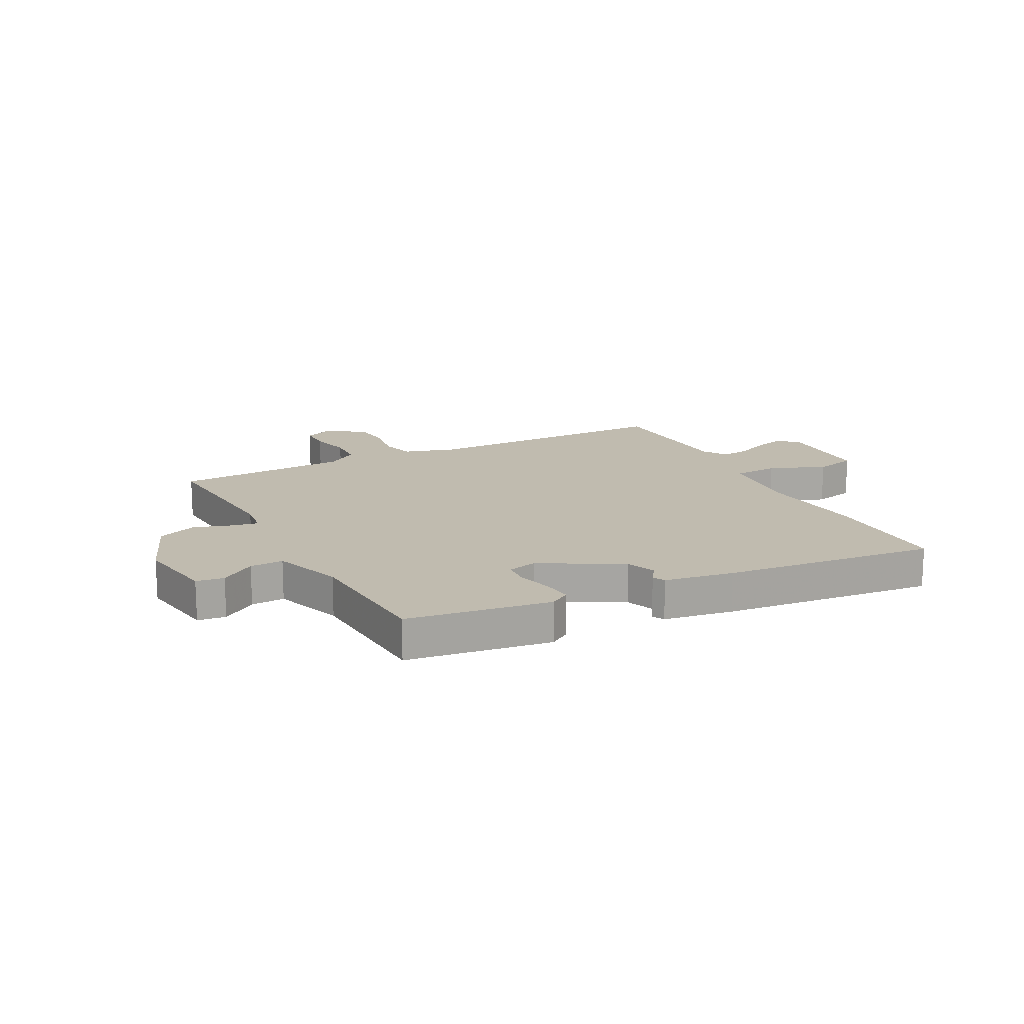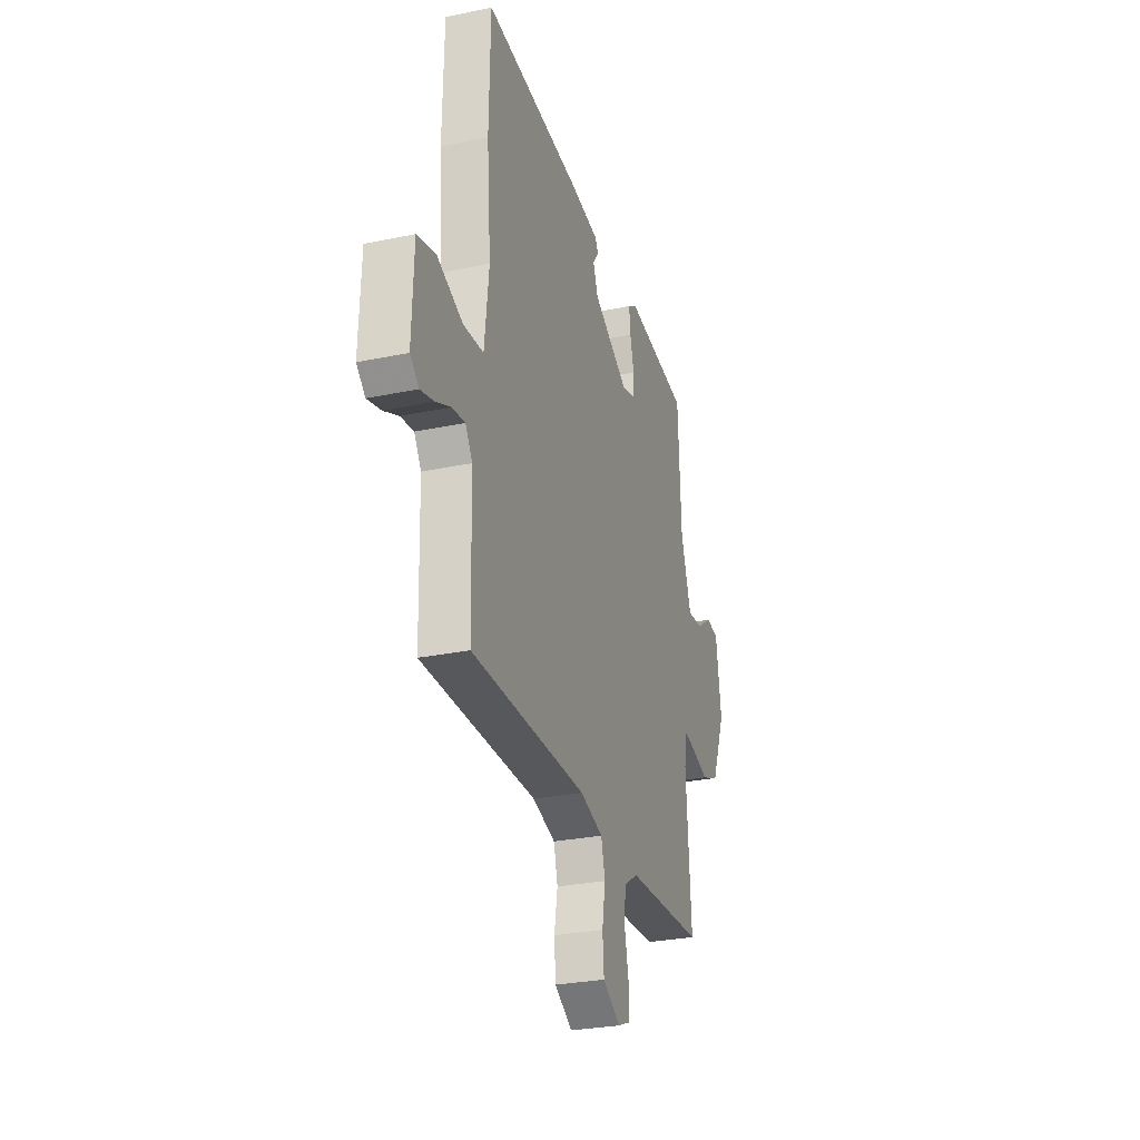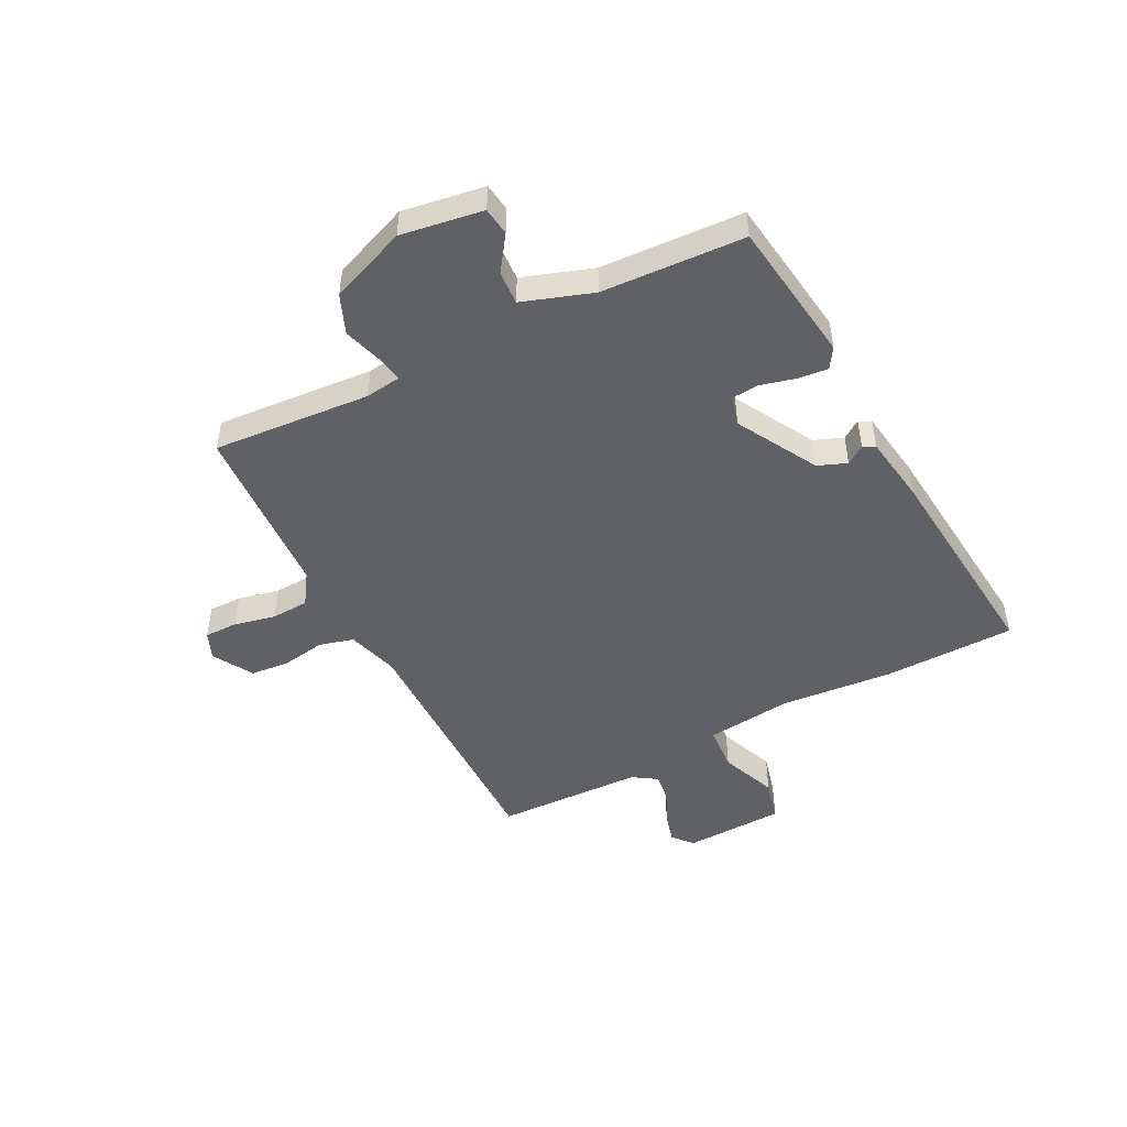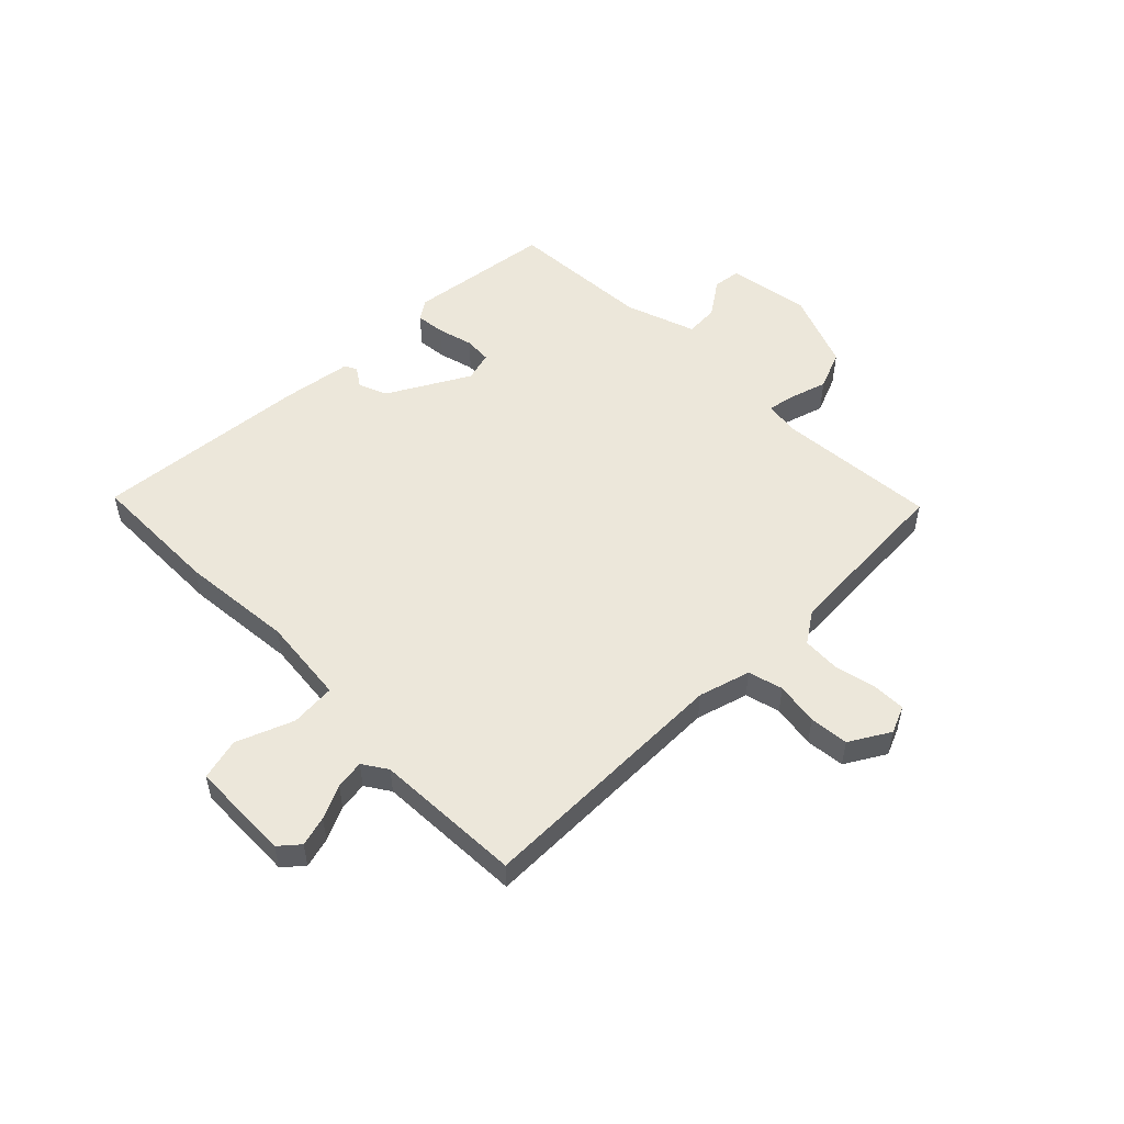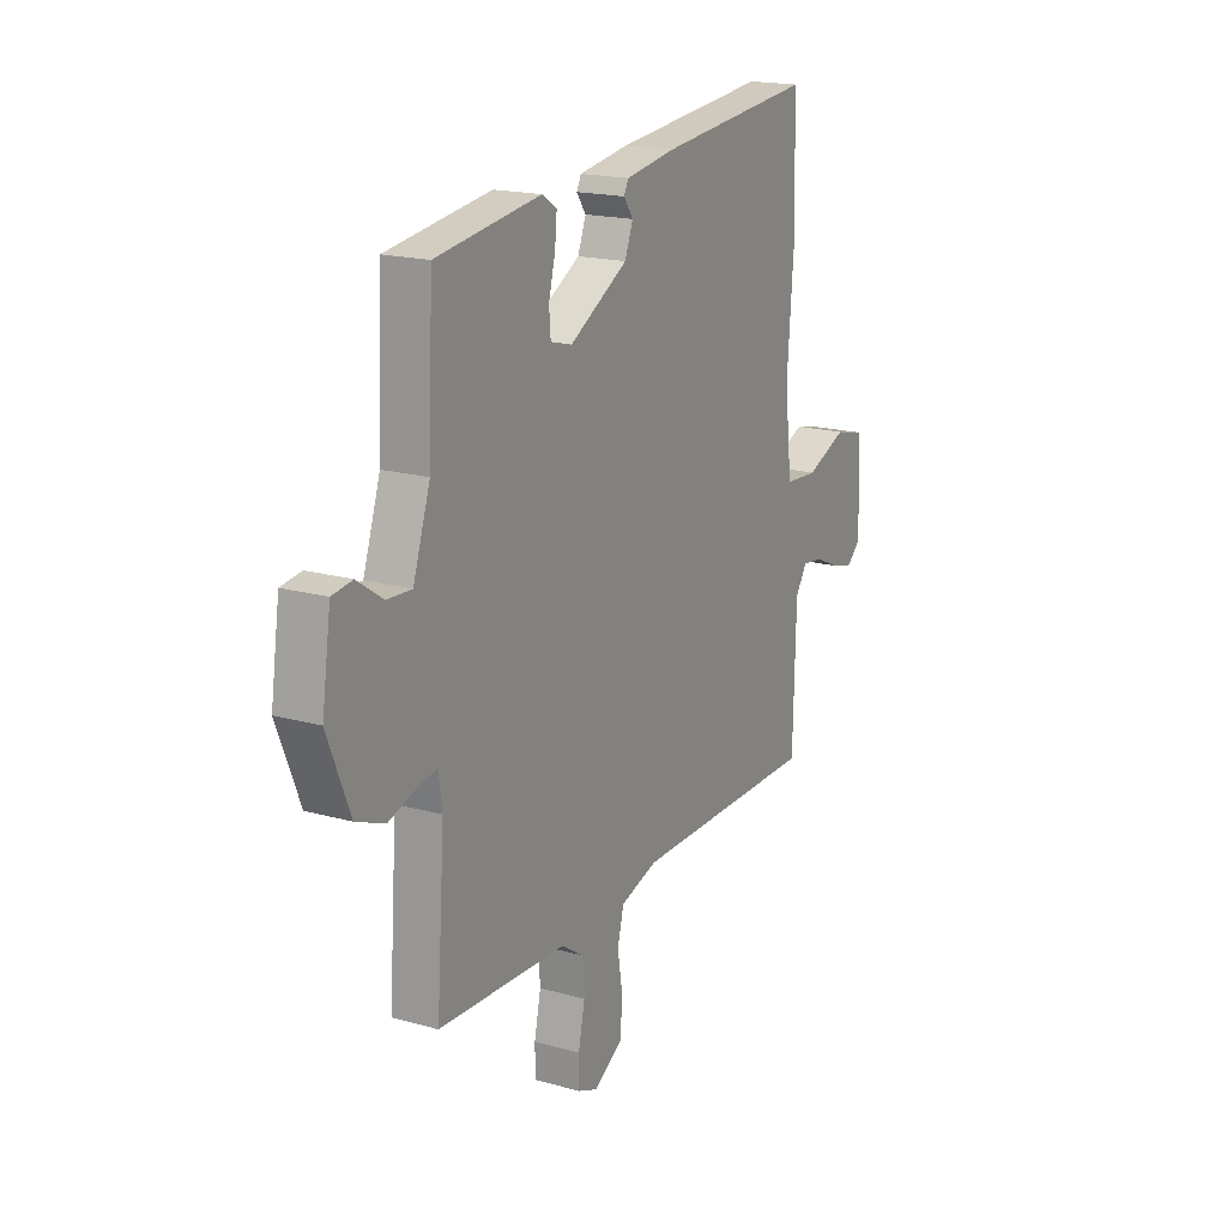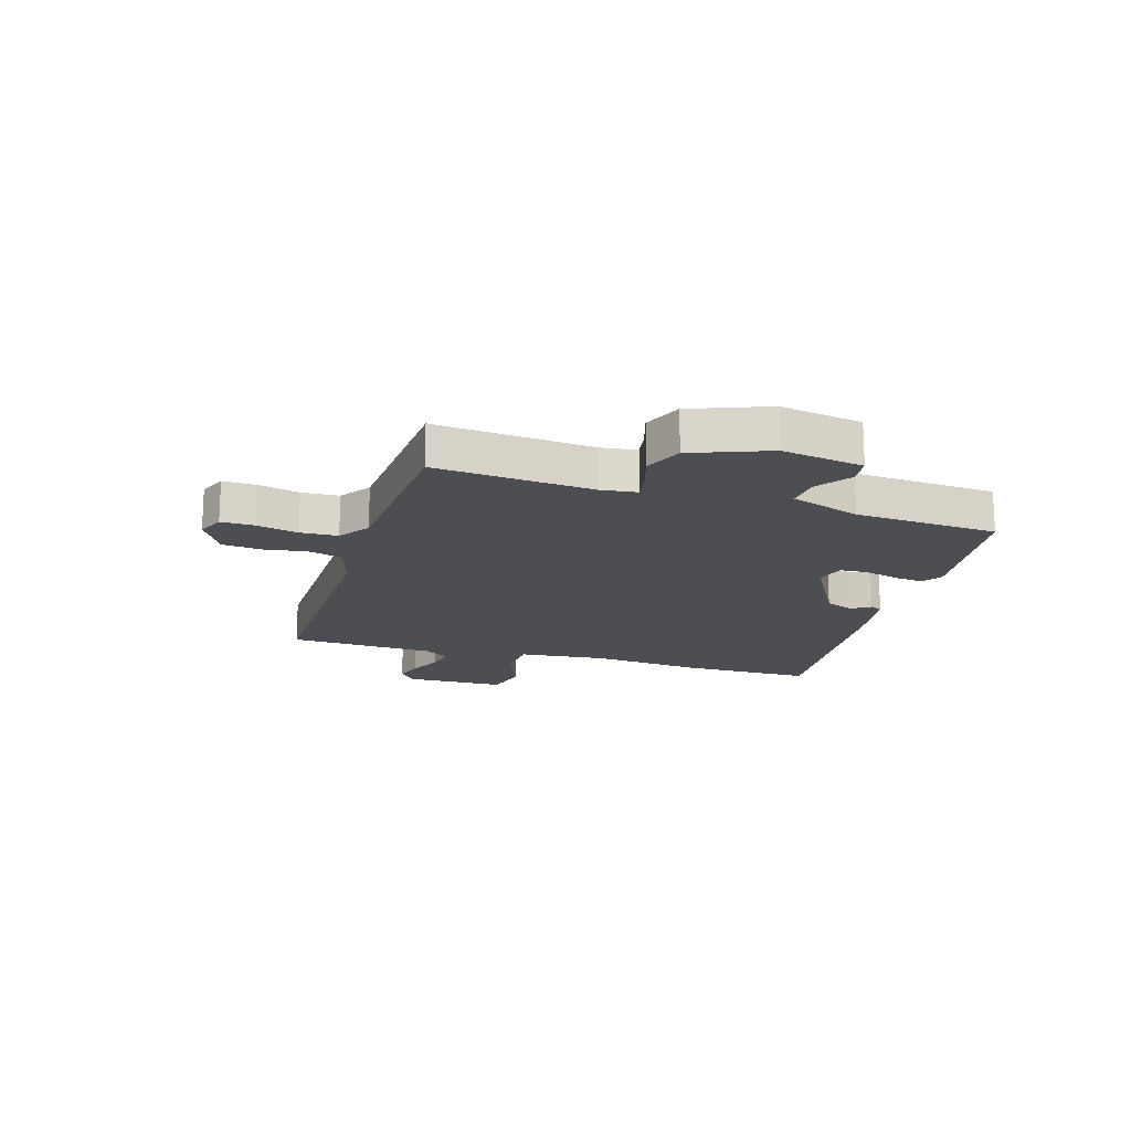
<metadata>
{"format":"obj","ext":"obj","renderer":"f3d","projection":"perspective","resolution":1024,"background":"white","views":[{"elev":15.9,"azim":-27.8,"up":"+Y"},{"elev":-28.1,"azim":107.6,"up":"+Z"},{"elev":-48.5,"azim":-63.2,"up":"+Y"},{"elev":52.9,"azim":134.5,"up":"+Y"},{"elev":18.2,"azim":-61.5,"up":"+Z"},{"elev":-17.1,"azim":-107.9,"up":"+Y"}]}
</metadata>
<code>
v -0.489 0.07 0.5
v -0.232 0.07 0.537
v -0.196 0.07 0.514
v -0.201 0.07 0.461
v -0.217 0.07 0.398
v -0.213 0.07 0.349
v -0.16 0.07 0.335
v -0.017 0.07 0.417
v 0.003 0.07 0.469
v -0.02 0.07 0.502
v -0.009 0.07 0.524
v 0.115 0.07 0.544
v 0.498 0.07 0.584
v 0.503 0.07 0.349
v 0.487 0.07 0.147
v 0.505 0.07 -0.008
v 0.586 0.07 -0.013
v 0.687 0.07 0.028
v 0.762 0.07 0.01
v 0.769 0.07 -0.17
v 0.734 0.07 -0.201
v 0.68 0.07 -0.187
v 0.62 0.07 -0.16
v 0.568 0.07 -0.153
v 0.54 0.07 -0.197
v 0.533 0.07 -0.461
v 0.072 0.07 -0.463
v -0.02 0.07 -0.491
v -0.036 0.07 -0.553
v -0.023 0.07 -0.63
v -0.029 0.07 -0.7
v -0.1 0.07 -0.743
v -0.149 0.07 -0.723
v -0.149 0.07 -0.664
v -0.133 0.07 -0.589
v -0.137 0.07 -0.522
v -0.193 0.07 -0.485
v -0.508 0.07 -0.471
v -0.488 0.07 -0.188
v -0.497 0.07 -0.124
v -0.544 0.07 -0.133
v -0.613 0.07 -0.155
v -0.683 0.07 -0.127
v -0.738 0.07 0.01
v -0.716 0.07 0.157
v -0.666 0.07 0.164
v -0.603 0.07 0.121
v -0.543 0.07 0.118
v -0.501 0.07 0.244
v -0.489 0 0.5
v -0.232 0 0.537
v -0.196 0 0.514
v -0.201 0 0.461
v -0.217 0 0.398
v -0.213 0 0.349
v -0.16 0 0.335
v -0.017 0 0.417
v 0.003 0 0.469
v -0.02 0 0.502
v -0.009 0 0.524
v 0.115 0 0.544
v 0.498 0 0.584
v 0.503 0 0.349
v 0.487 0 0.147
v 0.505 0 -0.008
v 0.586 0 -0.013
v 0.687 0 0.028
v 0.762 0 0.01
v 0.769 0 -0.17
v 0.734 0 -0.201
v 0.68 0 -0.187
v 0.62 0 -0.16
v 0.568 0 -0.153
v 0.54 0 -0.197
v 0.533 0 -0.461
v 0.072 0 -0.463
v -0.02 0 -0.491
v -0.036 0 -0.553
v -0.023 0 -0.63
v -0.029 0 -0.7
v -0.1 0 -0.743
v -0.149 0 -0.723
v -0.149 0 -0.664
v -0.133 0 -0.589
v -0.137 0 -0.522
v -0.193 0 -0.485
v -0.508 0 -0.471
v -0.488 0 -0.188
v -0.497 0 -0.124
v -0.544 0 -0.133
v -0.613 0 -0.155
v -0.683 0 -0.127
v -0.738 0 0.01
v -0.716 0 0.157
v -0.666 0 0.164
v -0.603 0 0.121
v -0.543 0 0.118
v -0.501 0 0.244
f 44 45 46 47
f 44 47 48
f 41 42 43 44
f 40 41 44 48
f 37 38 39
f 36 37 39 40
f 32 33 34 35
f 32 35 36
f 29 30 31 32
f 28 29 32 36
f 27 28 36 40
f 25 26 27 40
f 20 21 22 23
f 20 23 24
f 17 18 19 20
f 16 17 20 24
f 12 13 14 15
f 12 15 16
f 9 10 11 12
f 8 9 12 16
f 7 8 16 24
f 2 3 4 5
f 49 1 2 5
f 49 5 6
f 25 40 48 49
f 24 25 49
f 6 7 24 49
f 96 95 94 93
f 97 96 93
f 93 92 91 90
f 97 93 90 89
f 88 87 86
f 89 88 86 85
f 84 83 82 81
f 85 84 81
f 81 80 79 78
f 85 81 78 77
f 89 85 77 76
f 89 76 75 74
f 72 71 70 69
f 73 72 69
f 69 68 67 66
f 73 69 66 65
f 64 63 62 61
f 65 64 61
f 61 60 59 58
f 65 61 58 57
f 73 65 57 56
f 54 53 52 51
f 54 51 50 98
f 55 54 98
f 98 97 89 74
f 98 74 73
f 98 73 56 55
f 1 50 51 2
f 2 51 52 3
f 3 52 53 4
f 4 53 54 5
f 5 54 55 6
f 6 55 56 7
f 7 56 57 8
f 8 57 58 9
f 9 58 59 10
f 10 59 60 11
f 11 60 61 12
f 12 61 62 13
f 13 62 63 14
f 14 63 64 15
f 15 64 65 16
f 16 65 66 17
f 17 66 67 18
f 18 67 68 19
f 19 68 69 20
f 20 69 70 21
f 21 70 71 22
f 22 71 72 23
f 23 72 73 24
f 24 73 74 25
f 25 74 75 26
f 26 75 76 27
f 27 76 77 28
f 28 77 78 29
f 29 78 79 30
f 30 79 80 31
f 31 80 81 32
f 32 81 82 33
f 33 82 83 34
f 34 83 84 35
f 35 84 85 36
f 36 85 86 37
f 37 86 87 38
f 38 87 88 39
f 39 88 89 40
f 40 89 90 41
f 41 90 91 42
f 42 91 92 43
f 43 92 93 44
f 44 93 94 45
f 45 94 95 46
f 46 95 96 47
f 47 96 97 48
f 48 97 98 49
f 49 98 50 1

</code>
